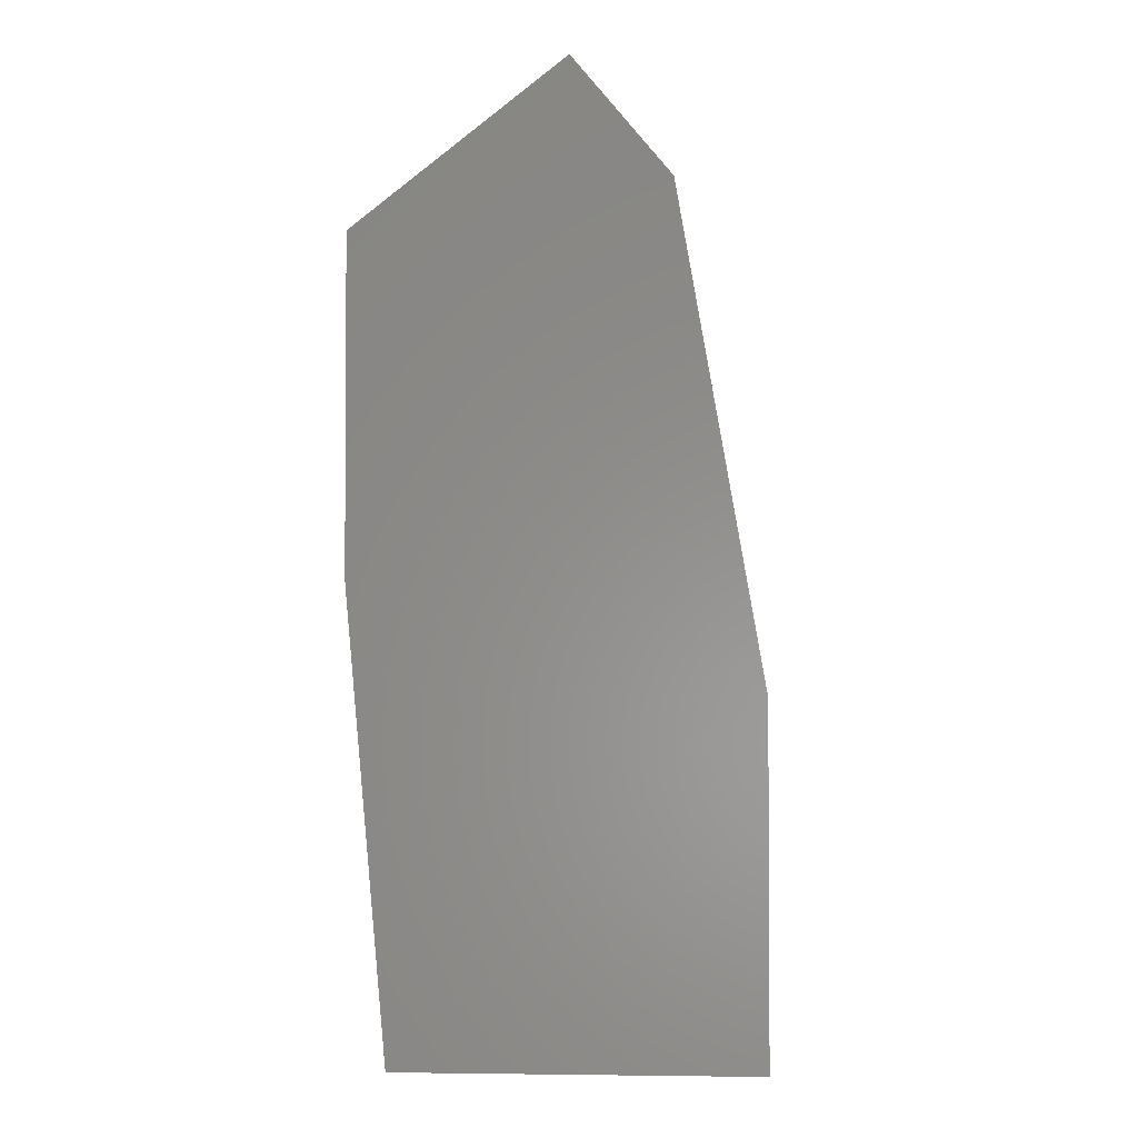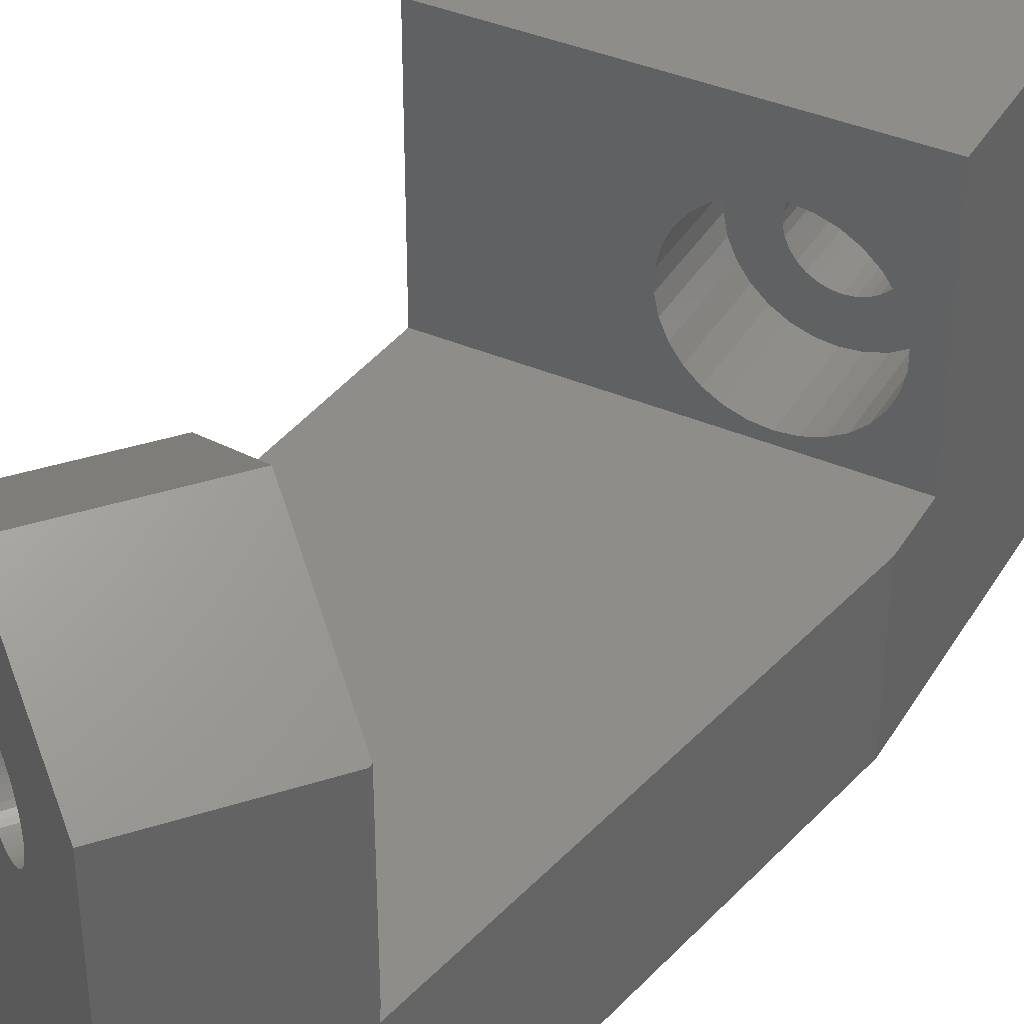
<metadata>
{"format":"stl","ext":"stl","renderer":"f3d","projection":"perspective","resolution":1024,"background":"white","views":[{"elev":-2.4,"azim":-176.6,"up":"+Y"},{"elev":39.1,"azim":-151.8,"up":"+Z"}]}
</metadata>
<code>
# stl→obj: 366 verts, 736 faces
v -5 47.82 -4
v 9 51.71 -4
v 7.582 35.5 -4
v -1.953 65.1 -4
v 9 63.4 -4
v 1.523 69.25 -4
v -5 35.5 -4
v -5 45.5 2
v -5 47.82 2
v -5 35.5 11
v -5 45.5 11
v -1.479 64.63 2
v -1.967 65.03 2
v -1.506 64.6 2
v 5.393 58.81 2
v 9 51.71 2
v 9 63.11 2
v 1.943 61.7 2
v 8.457 45.5 2
v -0.6673 35.5 7.065
v -1 35.5 7.1
v -1.333 35.5 7.065
v -1.651 35.5 6.962
v -1.94 35.5 6.794
v -2.189 35.5 6.571
v -2.386 35.5 6.3
v -2.522 35.5 5.994
v -2.591 35.5 5.667
v -2.591 35.5 5.333
v -1.333 35.5 3.935
v -1 35.5 3.9
v -1.651 35.5 4.038
v -1.94 35.5 4.206
v -2.189 35.5 4.429
v -2.386 35.5 4.7
v -2.522 35.5 5.006
v 7.582 35.5 11
v -0.3492 35.5 6.962
v -0.05954 35.5 6.794
v 0.189 35.5 6.571
v 0.3856 35.5 6.3
v 0.5217 35.5 5.994
v 0.5912 35.5 5.667
v 0.5912 35.5 5.333
v 0.5217 35.5 5.006
v 0.3856 35.5 4.7
v 0.189 35.5 4.429
v -0.05954 35.5 4.206
v -0.6673 35.5 3.935
v -0.3492 35.5 4.038
v 8.457 45.5 11
v -0.3555 45.5 8.532
v -1 45.5 8.6
v 0.2609 45.5 8.332
v 0.8221 45.5 8.008
v 1.304 45.5 7.574
v 1.685 45.5 7.05
v 1.948 45.5 6.458
v 2.083 45.5 5.824
v 2.083 45.5 5.176
v 1.948 45.5 4.542
v 1.685 45.5 3.95
v -0.3555 45.5 2.468
v -1 45.5 2.4
v 0.2609 45.5 2.668
v 0.8221 45.5 2.992
v 1.304 45.5 3.426
v -1.645 45.5 8.532
v -2.261 45.5 8.332
v -2.822 45.5 8.008
v -3.304 45.5 7.574
v -3.685 45.5 7.05
v -3.948 45.5 6.458
v -4.083 45.5 5.824
v -4.083 45.5 5.176
v -3.948 45.5 4.542
v -3.685 45.5 3.95
v -3.304 45.5 3.426
v -2.822 45.5 2.992
v -2.261 45.5 2.668
v -1.645 45.5 2.468
v -1.967 65.03 2.363
v -1.953 65.1 8.615
v 1.768 69.05 8.795
v 1.523 69.25 8.615
v 1.943 61.7 11.6
v -1.973 64.99 8.648
v 5.599 66.06 11.6
v 9 61.9 2.45
v 5.99 58.31 2.45
v 5.99 58.31 8.55
v 9 61.9 8.55
v 9 63.4 9.11
v 1.943 61.7 2.44
v 1.997 61.66 2.4
v 1.943 61.7 8.56
v 1.997 61.66 8.6
v 4.053 59.93 7.05
v 4.053 59.93 3.95
v -0.06001 63.38 7.05
v -0.06001 63.38 3.95
v -1.973 64.99 2.352
v -1 41.9 7.1
v -1.333 41.9 7.065
v -1.651 41.9 6.962
v -2.522 41.9 5.006
v -2.591 41.9 5.333
v 0.3856 41.9 6.3
v 0.5217 41.9 5.994
v -2.386 41.9 6.3
v -2.189 41.9 6.571
v -2.189 41.9 4.429
v -1.94 41.9 4.206
v -2.386 41.9 4.7
v -1.94 41.9 6.794
v -2.591 41.9 5.667
v -2.522 41.9 5.994
v -1.651 41.9 4.038
v -1.333 41.9 3.935
v -0.6673 41.9 7.065
v 0.5912 41.9 5.667
v -1 41.9 3.9
v -0.6673 41.9 3.935
v 0.189 41.9 6.571
v 0.3856 41.9 4.7
v 0.189 41.9 4.429
v 0.5217 41.9 5.006
v -0.05954 41.9 4.206
v -0.3492 41.9 4.038
v -0.05954 41.9 6.794
v -0.3492 41.9 6.962
v 0.5912 41.9 5.333
v -1.645 41.9 8.532
v -1 41.9 8.6
v -2.261 41.9 8.332
v -4.083 41.9 5.824
v -4.083 41.9 5.176
v -3.304 41.9 7.574
v -2.822 41.9 8.008
v -3.948 41.9 4.542
v -3.685 41.9 3.95
v 2.083 41.9 5.824
v 1.948 41.9 6.458
v 0.2609 41.9 2.668
v -0.3555 41.9 2.468
v -3.685 41.9 7.05
v -3.948 41.9 6.458
v -1.645 41.9 2.468
v -2.261 41.9 2.668
v -2.822 41.9 2.992
v -0.3555 41.9 8.532
v 0.2609 41.9 8.332
v 0.8221 41.9 8.008
v 1.304 41.9 7.574
v 1.685 41.9 7.05
v 2.083 41.9 5.176
v 1.948 41.9 4.542
v 1.685 41.9 3.95
v 1.304 41.9 3.426
v 0.8221 41.9 2.992
v -3.304 41.9 3.426
v -1 41.9 2.4
v 4.747 65.04 7.096
v 5.525 66.12 7.091
v 5.611 66.05 7.097
v 4.675 65.11 7.091
v 4.457 66.95 5.994
v 3.623 65.99 5.924
v 4.445 66.96 5.938
v 3.637 65.98 5.994
v 4.803 65 7.1
v 5.657 66.02 7.1
v 4.8 65 7.1
v 5.674 64.27 6.622
v 6.501 65.36 6.689
v 6.562 65.31 6.611
v 5.623 64.31 6.689
v 3.892 65.76 6.571
v 4.636 66.81 6.44
v 4.719 66.75 6.571
v 3.811 65.83 6.44
v 6.022 63.98 5.333
v 6.916 65.03 5.443
v 6.912 65.04 5.333
v 6.025 63.97 5.427
v 5.657 66.02 3.9
v 4.858 64.95 3.904
v 5.703 65.98 3.903
v 4.803 65 3.9
v 5.919 65.81 3.935
v 5.127 64.73 3.959
v 6.003 65.75 3.963
v 5.057 64.78 3.935
v 6.702 65.2 6.392
v 5.794 64.17 6.44
v 6.678 65.22 6.44
v 5.825 64.14 6.379
v 6.434 65.41 6.758
v 5.566 64.36 6.749
v 5.789 65.91 3.909
v 5.002 64.83 3.924
v 5.874 65.85 3.926
v 4.931 64.89 3.909
v 4.752 66.72 4.388
v 3.983 65.69 4.311
v 4.813 66.68 4.311
v 3.931 65.73 4.378
v 6.918 65.03 5.5
v 6.028 63.97 5.5
v 4.548 65.21 7.065
v 5.35 66.26 7.05
v 5.395 66.22 7.065
v 4.494 65.26 7.046
v 5.415 64.48 6.886
v 6.17 65.61 6.962
v 6.288 65.52 6.886
v 5.301 64.58 6.962
v 5.181 64.68 7.022
v 6.003 65.75 7.037
v 6.047 65.71 7.022
v 5.127 64.73 7.041
v 4.424 65.32 7.022
v 5.144 66.42 6.962
v 5.267 66.32 7.022
v 4.304 65.42 6.962
v 3.781 65.86 6.379
v 4.611 66.83 6.391
v 4.504 66.92 6.151
v 3.657 65.96 6.062
v 4.474 66.94 6.049
v 3.683 65.94 6.151
v 3.604 66 5.167
v 4.445 66.96 5.062
v 4.423 66.98 5.167
v 3.623 65.99 5.076
v 5.181 64.68 3.978
v 6.047 65.71 3.978
v 6.025 63.97 5.573
v 6.916 65.03 5.557
v 5.026 66.51 6.886
v 4.19 65.51 6.886
v 3.983 65.69 6.689
v 4.752 66.72 6.612
v 4.813 66.68 6.689
v 3.931 65.73 6.622
v 3.741 65.89 6.3
v 4.564 66.87 6.3
v 5.144 66.42 4.038
v 4.424 65.32 3.978
v 5.267 66.32 3.978
v 4.304 65.42 4.038
v 5.35 66.26 3.95
v 4.548 65.21 3.935
v 5.395 66.22 3.935
v 4.494 65.26 3.954
v 4.457 66.95 5.006
v 3.637 65.98 5.006
v 3.577 66.03 5.5
v 4.402 67 5.333
v 4.395 67 5.5
v 3.584 66.02 5.333
v 4.402 67 5.667
v 3.584 66.02 5.667
v 3.604 66 5.833
v 4.423 66.98 5.833
v 6.434 65.41 4.242
v 5.623 64.31 4.311
v 6.501 65.36 4.311
v 5.566 64.36 4.251
v 5.919 65.81 7.065
v 5.057 64.78 7.065
v 5.874 65.85 7.074
v 5.002 64.83 7.076
v 5.523 64.39 6.794
v 6.36 65.47 6.826
v 6.398 65.44 6.794
v 5.476 64.43 6.834
v 5.789 65.91 7.091
v 4.931 64.89 7.091
v 6.17 65.61 4.038
v 5.415 64.48 4.114
v 6.288 65.52 4.114
v 5.301 64.58 4.038
v 4.954 66.56 6.826
v 4.129 65.56 6.834
v 4.039 65.64 6.749
v 4.88 66.62 6.758
v 4.88 66.62 4.242
v 4.082 65.6 4.206
v 4.915 66.6 4.206
v 4.039 65.64 4.251
v 5.44 66.19 3.926
v 4.675 65.11 3.909
v 5.525 66.12 3.909
v 4.603 65.17 3.924
v 4.474 66.94 4.951
v 3.657 65.96 4.938
v 5.703 65.98 7.097
v 4.858 64.95 7.096
v 5.897 64.08 4.784
v 6.809 65.12 4.849
v 6.789 65.13 4.798
v 5.922 64.06 4.849
v 5.674 64.27 4.378
v 6.562 65.31 4.389
v 5.476 64.43 4.166
v 6.36 65.47 4.174
v 5.523 64.39 4.206
v 6.398 65.44 4.206
v 4.636 66.81 4.56
v 3.892 65.76 4.429
v 4.719 66.75 4.429
v 3.811 65.83 4.56
v 6.809 65.12 6.151
v 5.897 64.08 6.216
v 6.789 65.13 6.202
v 5.922 64.06 6.151
v 6.898 65.05 5.776
v 6.002 63.99 5.833
v 6.891 65.05 5.833
v 6.01 63.98 5.761
v 6.857 65.08 5.994
v 5.968 64.02 5.994
v 6.749 65.16 6.3
v 5.864 64.11 6.3
v 4.603 65.17 7.076
v 5.44 66.19 7.074
v 4.915 66.6 6.794
v 4.082 65.6 6.794
v 4.129 65.56 4.166
v 4.954 66.56 4.174
v 4.19 65.51 4.114
v 5.026 66.51 4.114
v 3.683 65.94 4.849
v 4.564 66.87 4.7
v 4.504 66.92 4.849
v 3.741 65.89 4.7
v 4.611 66.83 4.609
v 3.781 65.86 4.621
v 6.01 63.98 5.239
v 6.898 65.05 5.224
v 5.794 64.17 4.56
v 6.702 65.2 4.608
v 6.678 65.22 4.56
v 5.825 64.14 4.621
v 5.968 64.02 5.006
v 6.891 65.05 5.167
v 6.857 65.08 5.006
v 6.002 63.99 5.167
v 4.747 65.04 3.904
v 5.611 66.05 3.903
v 4.8 65 3.9
v 6.912 65.04 5.667
v 6.022 63.98 5.667
v 5.864 64.11 4.7
v 6.749 65.16 4.7
v 5.713 64.23 4.429
v 6.594 65.28 4.429
v 6.594 65.28 6.571
v 5.713 64.23 6.571
v 4.8 65 8.6
v 2.743 66.73 7.05
v 2.743 66.73 3.95
v 6.857 63.27 7.05
v 6.857 63.27 3.95
v 4.8 65 2.4
f 1 2 3
f 4 2 1
f 5 4 6
f 1 3 7
f 2 4 5
f 1 8 9
f 7 8 1
f 10 8 7
f 8 10 11
f 12 13 14
f 15 16 17
f 9 16 15
f 9 15 18
f 9 18 14
f 9 14 13
f 16 9 19
f 19 9 8
f 20 10 21
f 10 22 21
f 10 23 22
f 10 24 23
f 10 25 24
f 10 26 25
f 10 27 26
f 10 28 27
f 10 29 28
f 7 29 10
f 30 7 31
f 32 7 30
f 33 7 32
f 34 7 33
f 35 7 34
f 36 7 35
f 29 7 36
f 10 20 37
f 38 37 20
f 39 37 38
f 40 37 39
f 41 37 40
f 42 37 41
f 43 37 42
f 44 37 43
f 45 37 44
f 3 45 46
f 3 46 47
f 3 47 48
f 7 49 31
f 3 49 7
f 49 3 50
f 50 3 48
f 45 3 37
f 11 37 51
f 37 11 10
f 52 11 51
f 11 52 53
f 51 54 52
f 51 55 54
f 51 56 55
f 51 57 56
f 51 58 57
f 51 59 58
f 19 59 51
f 59 19 60
f 60 19 61
f 61 19 62
f 63 19 64
f 65 19 63
f 66 19 65
f 67 19 66
f 62 19 67
f 68 11 53
f 69 11 68
f 70 11 69
f 71 11 70
f 72 11 71
f 73 11 72
f 74 11 73
f 8 74 75
f 74 8 11
f 76 8 75
f 77 8 76
f 78 8 77
f 79 8 78
f 80 8 79
f 81 8 80
f 64 8 81
f 8 64 19
f 13 12 82
f 83 84 85
f 84 83 86
f 86 83 87
f 88 84 86
f 15 89 90
f 89 15 17
f 91 89 92
f 89 91 90
f 88 92 93
f 92 88 86
f 92 86 91
f 94 18 95
f 86 96 97
f 97 91 86
f 98 91 97
f 99 91 98
f 99 90 91
f 15 99 95
f 15 95 18
f 99 15 90
f 87 96 86
f 87 100 96
f 87 101 100
f 102 101 87
f 14 101 102
f 101 14 94
f 94 14 18
f 102 12 14
f 12 102 82
f 22 103 21
f 103 22 104
f 23 104 22
f 104 23 105
f 29 106 107
f 106 29 36
f 42 108 109
f 108 42 41
f 25 110 111
f 110 25 26
f 112 33 113
f 33 112 34
f 35 112 114
f 112 35 34
f 24 105 23
f 105 24 115
f 27 116 117
f 116 27 28
f 26 117 110
f 117 26 27
f 118 30 119
f 30 118 32
f 113 32 118
f 32 113 33
f 36 114 106
f 114 36 35
f 21 120 20
f 120 21 103
f 43 109 121
f 109 43 42
f 25 115 24
f 115 25 111
f 28 107 116
f 107 28 29
f 119 31 122
f 31 119 30
f 122 49 123
f 49 122 31
f 41 124 108
f 124 41 40
f 47 125 126
f 125 47 46
f 46 127 125
f 127 46 45
f 128 47 126
f 47 128 48
f 129 48 128
f 48 129 50
f 123 50 129
f 50 123 49
f 38 130 39
f 130 38 131
f 20 131 38
f 131 20 120
f 39 124 40
f 124 39 130
f 45 132 127
f 132 45 44
f 44 121 132
f 121 44 43
f 133 53 134
f 53 133 68
f 135 68 133
f 68 135 69
f 136 75 74
f 75 136 137
f 138 70 139
f 70 138 71
f 140 77 76
f 77 140 141
f 142 58 59
f 58 142 143
f 63 144 65
f 144 63 145
f 146 73 72
f 73 146 147
f 138 72 71
f 72 138 146
f 80 148 81
f 148 80 149
f 79 149 80
f 149 79 150
f 103 134 151
f 120 151 152
f 134 103 133
f 131 152 153
f 104 133 103
f 130 153 154
f 133 104 135
f 105 135 104
f 151 120 103
f 124 154 155
f 152 131 120
f 153 130 131
f 154 124 130
f 108 155 143
f 155 108 124
f 143 109 108
f 142 109 143
f 142 121 109
f 142 132 121
f 156 132 142
f 156 127 132
f 157 127 156
f 127 157 125
f 158 125 157
f 125 158 126
f 159 126 158
f 126 159 128
f 160 128 159
f 128 160 129
f 144 129 160
f 135 105 139
f 115 139 105
f 139 115 138
f 111 138 115
f 138 111 146
f 110 146 111
f 146 110 147
f 117 147 110
f 117 136 147
f 116 136 117
f 107 136 116
f 107 137 136
f 106 137 107
f 140 106 114
f 106 140 137
f 141 114 112
f 161 112 113
f 150 113 118
f 114 141 140
f 149 118 119
f 148 119 122
f 129 144 123
f 112 161 141
f 145 123 144
f 113 150 161
f 123 145 122
f 118 149 150
f 162 122 145
f 119 148 149
f 122 162 148
f 137 76 75
f 76 137 140
f 152 55 153
f 55 152 54
f 134 52 151
f 52 134 53
f 159 62 67
f 62 159 158
f 139 69 135
f 69 139 70
f 147 74 73
f 74 147 136
f 81 162 64
f 162 81 148
f 64 145 63
f 145 64 162
f 141 78 77
f 78 141 161
f 78 150 79
f 150 78 161
f 143 57 58
f 57 143 155
f 155 56 57
f 56 155 154
f 153 56 154
f 56 153 55
f 151 54 152
f 54 151 52
f 158 61 62
f 61 158 157
f 157 60 61
f 60 157 156
f 156 59 60
f 59 156 142
f 65 160 66
f 160 65 144
f 66 159 67
f 159 66 160
f 163 164 165
f 164 163 166
f 167 168 169
f 168 167 170
f 171 165 172
f 173 165 171
f 165 173 163
f 174 175 176
f 175 174 177
f 178 179 180
f 179 178 181
f 182 183 184
f 183 182 185
f 186 187 188
f 187 186 189
f 190 191 192
f 191 190 193
f 194 195 196
f 195 194 197
f 177 198 175
f 198 177 199
f 200 201 202
f 201 200 203
f 204 205 206
f 205 204 207
f 185 208 183
f 208 185 209
f 210 211 212
f 211 210 213
f 214 215 216
f 215 214 217
f 218 219 220
f 219 218 221
f 222 223 224
f 223 222 225
f 179 226 227
f 226 179 181
f 228 229 230
f 229 228 231
f 232 233 234
f 233 232 235
f 192 236 237
f 236 192 191
f 188 203 200
f 203 188 187
f 208 238 239
f 238 208 209
f 225 240 223
f 240 225 241
f 242 243 244
f 243 242 245
f 227 246 247
f 246 227 226
f 230 170 167
f 170 230 229
f 248 249 250
f 249 248 251
f 252 253 254
f 253 252 255
f 235 256 233
f 256 235 257
f 258 259 260
f 259 258 261
f 262 258 260
f 258 262 263
f 169 264 265
f 264 169 168
f 266 267 268
f 267 266 269
f 221 270 219
f 270 221 271
f 271 272 270
f 272 271 273
f 217 220 215
f 220 217 218
f 274 275 276
f 275 274 277
f 273 278 272
f 278 273 279
f 280 281 282
f 281 280 283
f 250 255 252
f 255 250 249
f 213 224 211
f 224 213 222
f 245 180 243
f 180 245 178
f 241 284 240
f 284 241 285
f 286 244 287
f 244 286 242
f 247 231 228
f 231 247 246
f 288 289 290
f 289 288 291
f 206 291 288
f 291 206 205
f 292 293 294
f 293 292 295
f 261 234 259
f 234 261 232
f 257 296 256
f 296 257 297
f 265 263 262
f 263 265 264
f 277 216 275
f 216 277 214
f 199 276 198
f 276 199 274
f 279 298 278
f 298 279 299
f 299 172 298
f 172 299 171
f 202 193 190
f 193 202 201
f 300 301 302
f 301 300 303
f 268 304 305
f 304 268 267
f 282 306 307
f 306 282 281
f 307 308 309
f 308 307 306
f 309 269 266
f 269 309 308
f 237 283 280
f 283 237 236
f 310 311 312
f 311 310 313
f 312 207 204
f 207 312 311
f 254 295 292
f 295 254 253
f 314 315 316
f 315 314 317
f 318 319 320
f 319 318 321
f 322 317 314
f 317 322 323
f 324 197 194
f 197 324 325
f 326 212 327
f 212 326 210
f 166 327 164
f 327 166 326
f 285 328 284
f 328 285 329
f 329 287 328
f 287 329 286
f 290 330 331
f 330 290 289
f 331 332 333
f 332 331 330
f 334 335 336
f 335 334 337
f 337 338 335
f 338 337 339
f 339 310 338
f 310 339 313
f 297 336 296
f 336 297 334
f 340 184 341
f 184 340 182
f 342 343 344
f 343 342 345
f 346 347 348
f 347 346 349
f 349 341 347
f 341 349 340
f 294 350 351
f 350 294 293
f 351 189 186
f 351 352 189
f 352 351 350
f 316 325 324
f 325 316 315
f 353 321 318
f 321 353 354
f 239 354 353
f 354 239 238
f 320 323 322
f 323 320 319
f 333 251 248
f 251 333 332
f 355 302 356
f 302 355 300
f 345 356 343
f 356 345 355
f 303 348 301
f 348 303 346
f 305 357 358
f 357 305 304
f 195 359 196
f 359 195 360
f 360 176 359
f 176 360 174
f 358 342 344
f 342 358 357
f 96 361 97
f 361 96 362
f 362 96 100
f 100 363 362
f 363 100 101
f 99 364 365
f 364 99 98
f 352 366 189
f 361 173 171
f 299 361 171
f 279 361 299
f 273 361 279
f 271 361 273
f 221 361 271
f 218 361 221
f 217 361 218
f 361 217 364
f 214 364 217
f 277 364 214
f 274 364 277
f 199 364 274
f 177 364 199
f 174 364 177
f 360 364 174
f 195 364 360
f 197 364 195
f 325 364 197
f 315 364 325
f 317 364 315
f 323 364 317
f 319 364 323
f 321 364 319
f 354 364 321
f 238 364 354
f 209 364 238
f 365 209 185
f 365 185 182
f 365 182 340
f 365 340 349
f 365 349 346
f 365 346 303
f 365 303 300
f 365 300 355
f 209 365 364
f 345 365 355
f 342 365 345
f 357 365 342
f 304 365 357
f 267 365 304
f 269 365 267
f 308 365 269
f 306 365 308
f 281 365 306
f 283 365 281
f 366 283 236
f 366 236 191
f 366 191 193
f 366 193 201
f 366 201 203
f 366 203 187
f 366 187 189
f 283 366 365
f 361 163 173
f 361 166 163
f 361 326 166
f 361 210 326
f 225 361 362
f 361 213 210
f 361 222 213
f 361 225 222
f 362 241 225
f 362 285 241
f 362 329 285
f 362 286 329
f 362 242 286
f 362 245 242
f 362 178 245
f 362 181 178
f 362 226 181
f 362 246 226
f 362 231 246
f 362 229 231
f 362 170 229
f 362 168 170
f 362 264 168
f 362 263 264
f 362 258 263
f 363 258 362
f 258 363 261
f 261 363 232
f 232 363 235
f 235 363 257
f 257 363 297
f 297 363 334
f 363 291 205
f 334 363 337
f 363 339 337
f 363 313 339
f 363 311 313
f 363 207 311
f 363 205 207
f 291 363 289
f 363 330 289
f 363 332 330
f 363 251 332
f 366 251 363
f 251 366 249
f 249 366 255
f 255 366 253
f 253 366 295
f 295 366 293
f 293 366 350
f 350 366 352
f 94 366 363
f 366 94 95
f 94 363 101
f 366 99 365
f 99 366 95
f 98 361 364
f 361 98 97
f 270 88 93
f 327 88 164
f 88 172 165
f 88 298 172
f 88 278 298
f 88 272 278
f 88 270 272
f 93 219 270
f 93 220 219
f 93 215 220
f 93 216 215
f 93 275 216
f 93 276 275
f 93 198 276
f 93 175 198
f 93 176 175
f 93 359 176
f 93 196 359
f 93 194 196
f 93 324 194
f 93 316 324
f 93 314 316
f 93 322 314
f 93 320 322
f 93 318 320
f 93 353 318
f 93 239 353
f 93 208 239
f 93 183 208
f 93 184 183
f 93 341 184
f 93 347 341
f 93 348 347
f 5 348 93
f 348 5 301
f 301 5 302
f 5 305 358
f 188 5 186
f 200 5 188
f 202 5 200
f 190 5 202
f 192 5 190
f 237 5 192
f 280 5 237
f 282 5 280
f 307 5 282
f 309 5 307
f 266 5 309
f 268 5 266
f 305 5 268
f 344 5 358
f 343 5 344
f 356 5 343
f 302 5 356
f 88 165 164
f 212 88 327
f 211 88 212
f 224 88 211
f 88 224 84
f 223 84 224
f 240 84 223
f 284 84 240
f 328 84 284
f 287 84 328
f 244 84 287
f 243 84 244
f 180 84 243
f 179 84 180
f 227 84 179
f 247 84 227
f 84 247 85
f 228 85 247
f 230 85 228
f 167 85 230
f 169 85 167
f 265 85 169
f 262 85 265
f 260 85 262
f 259 85 260
f 234 85 259
f 233 85 234
f 256 85 233
f 296 85 256
f 336 85 296
f 6 336 335
f 6 335 338
f 6 338 310
f 6 310 312
f 6 288 290
f 5 351 186
f 5 294 351
f 6 294 5
f 294 6 292
f 292 6 254
f 254 6 252
f 252 6 250
f 250 6 248
f 248 6 333
f 333 6 331
f 331 6 290
f 288 6 206
f 206 6 204
f 204 6 312
f 336 6 85
f 4 85 6
f 85 4 83
f 4 13 83
f 1 13 4
f 13 1 9
f 82 83 13
f 87 82 102
f 82 87 83
f 51 37 19
f 19 2 16
f 3 19 37
f 19 3 2
f 93 17 5
f 92 17 93
f 17 92 89
f 2 17 16
f 17 2 5

</code>
